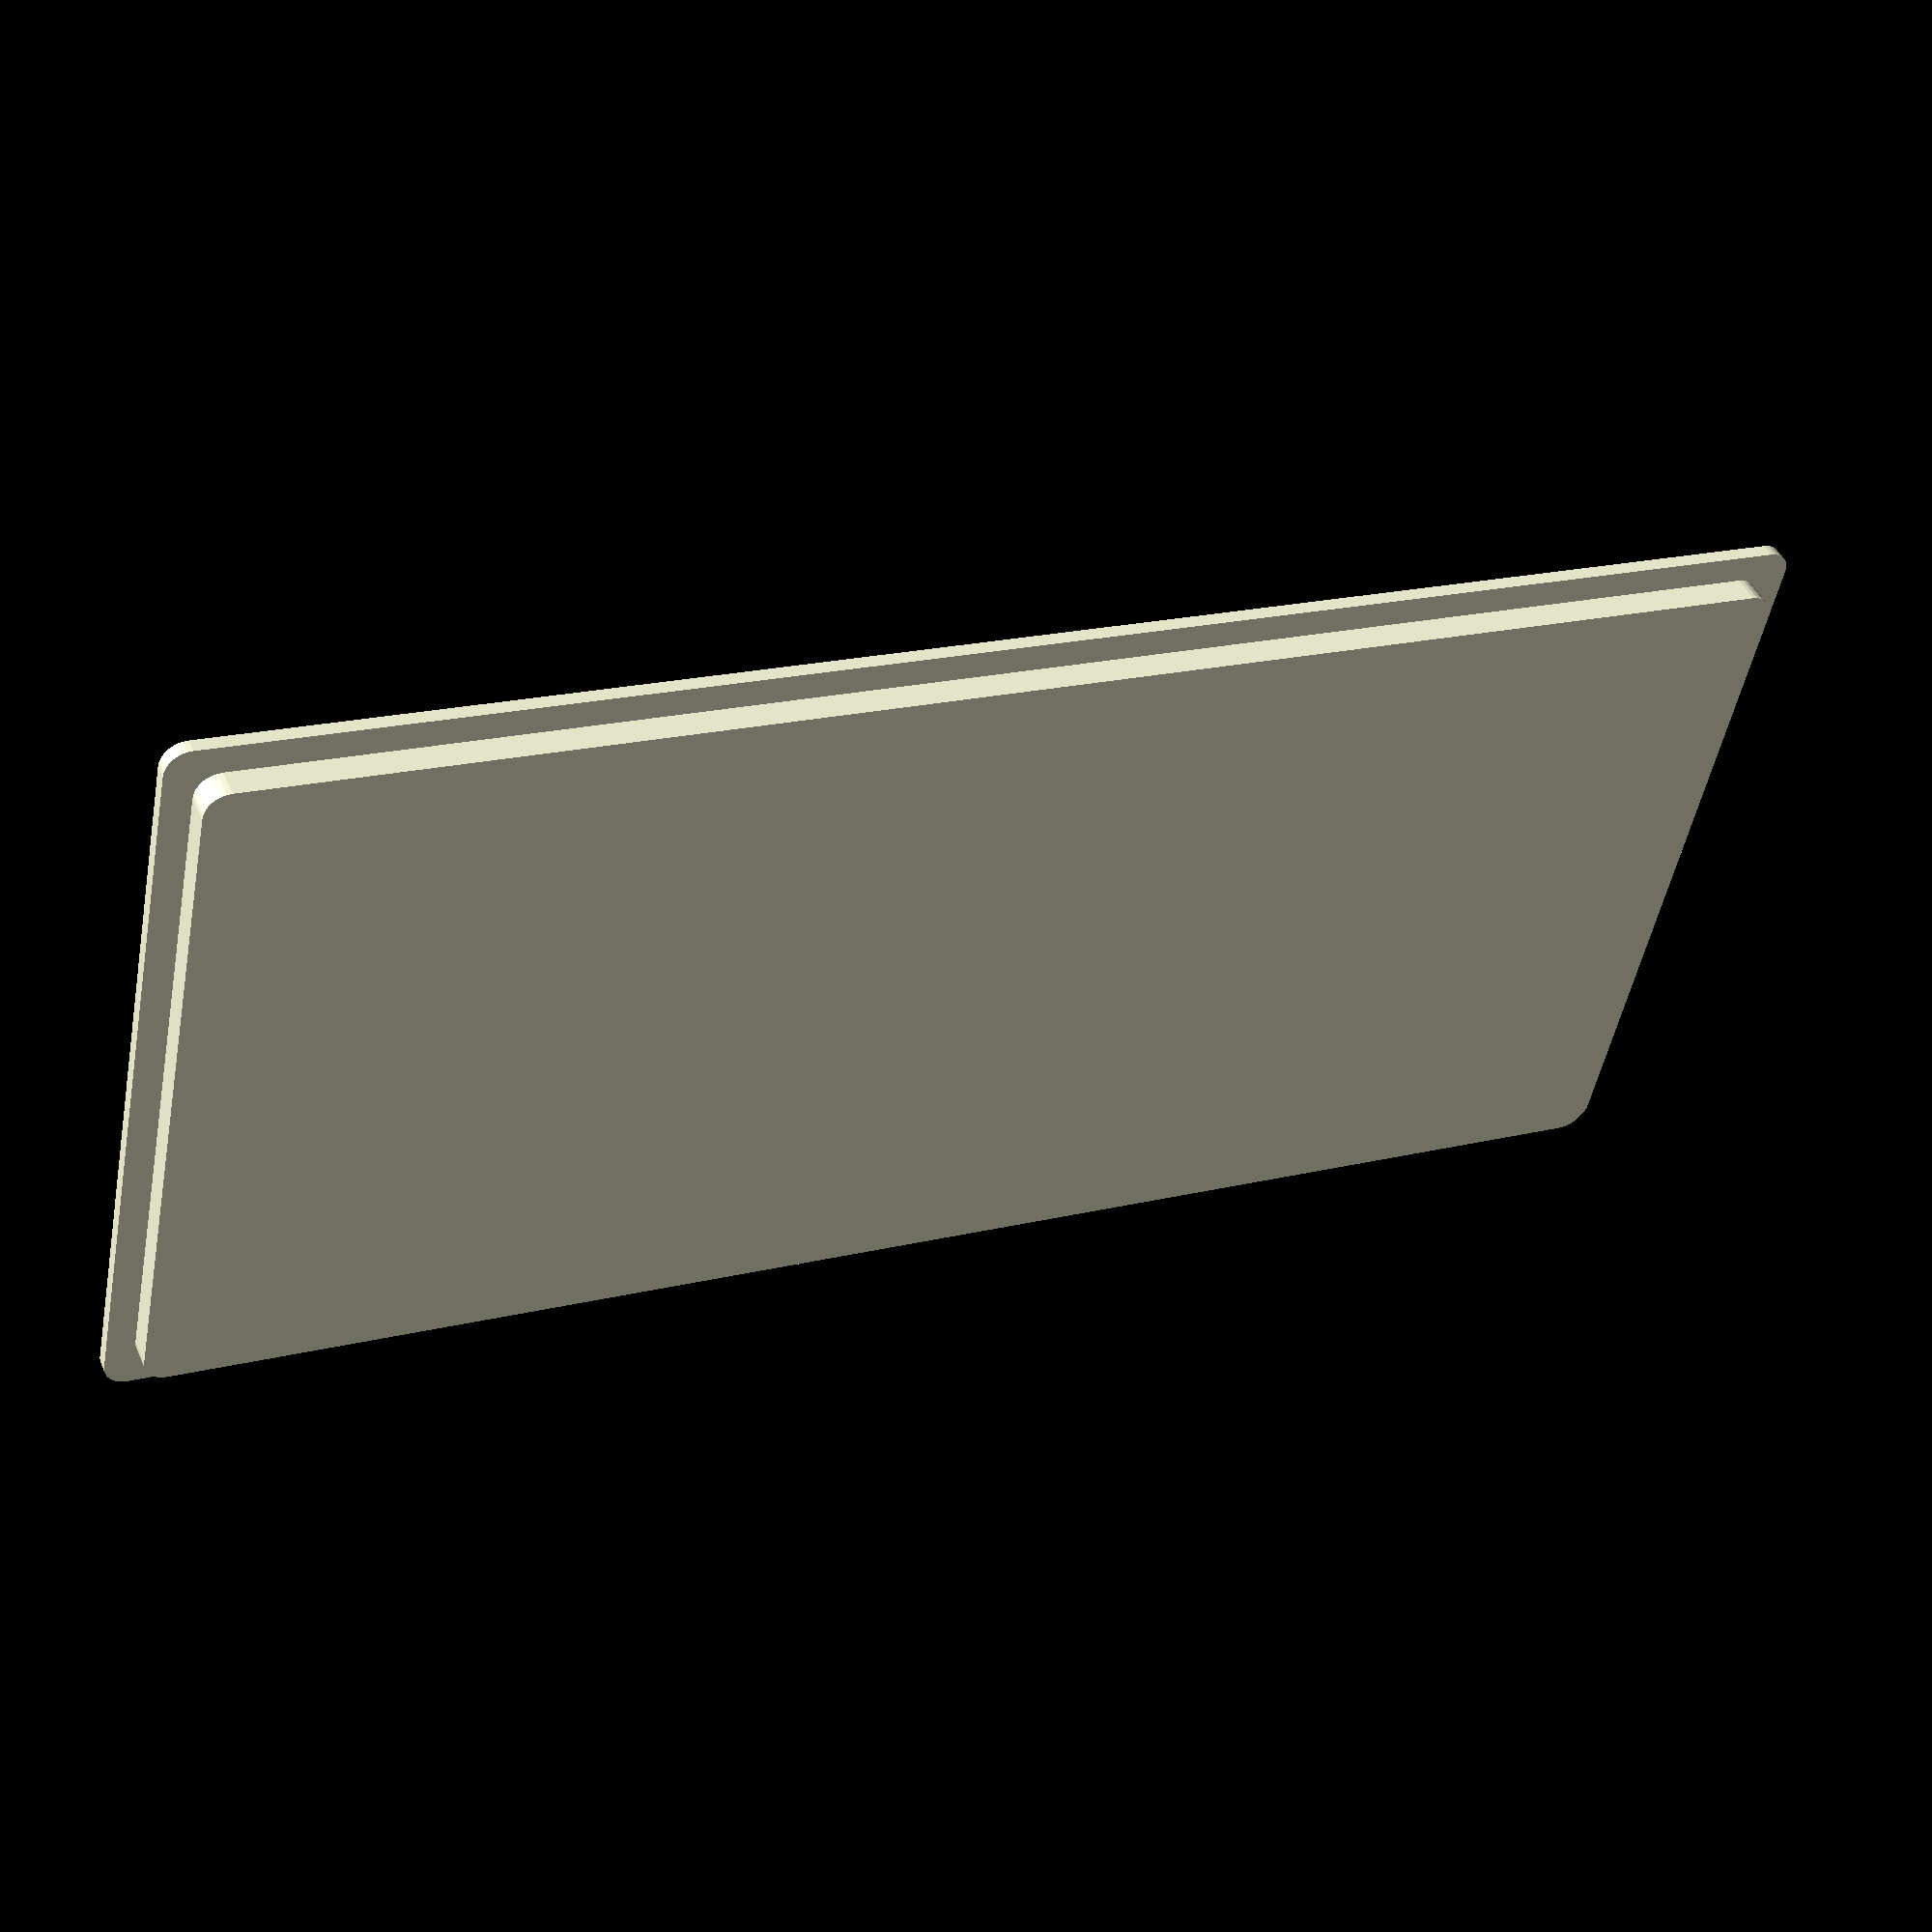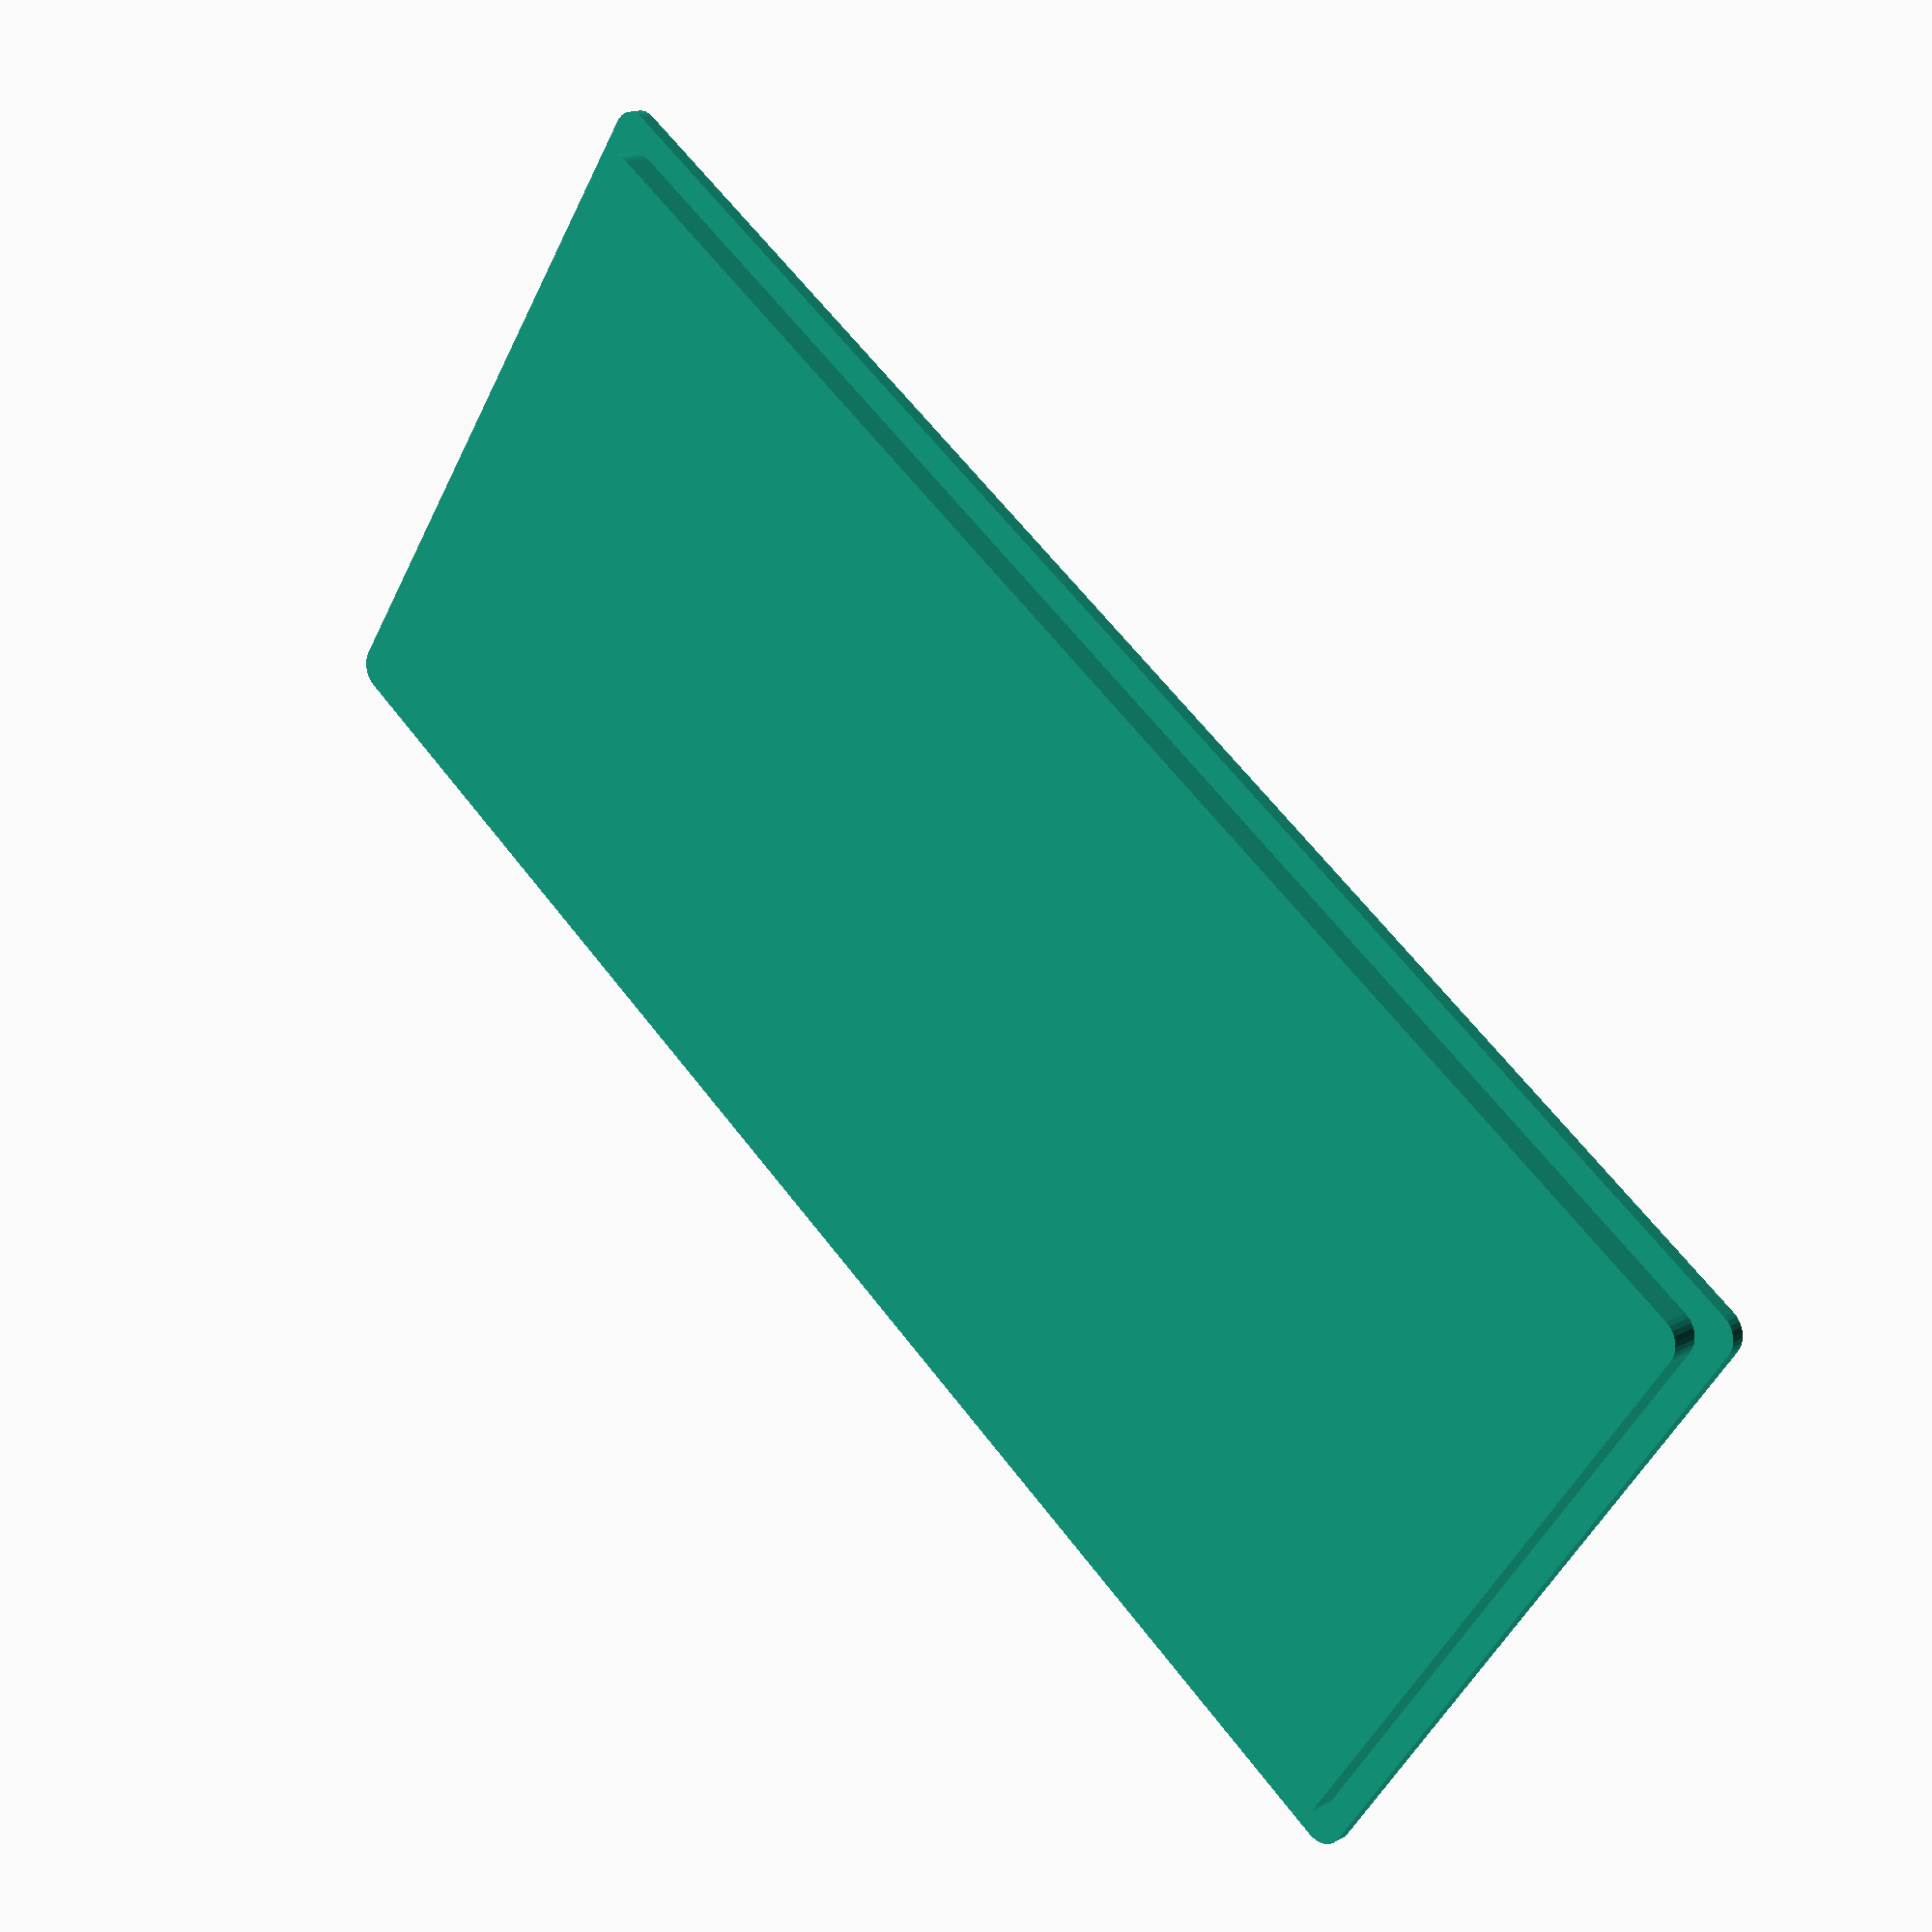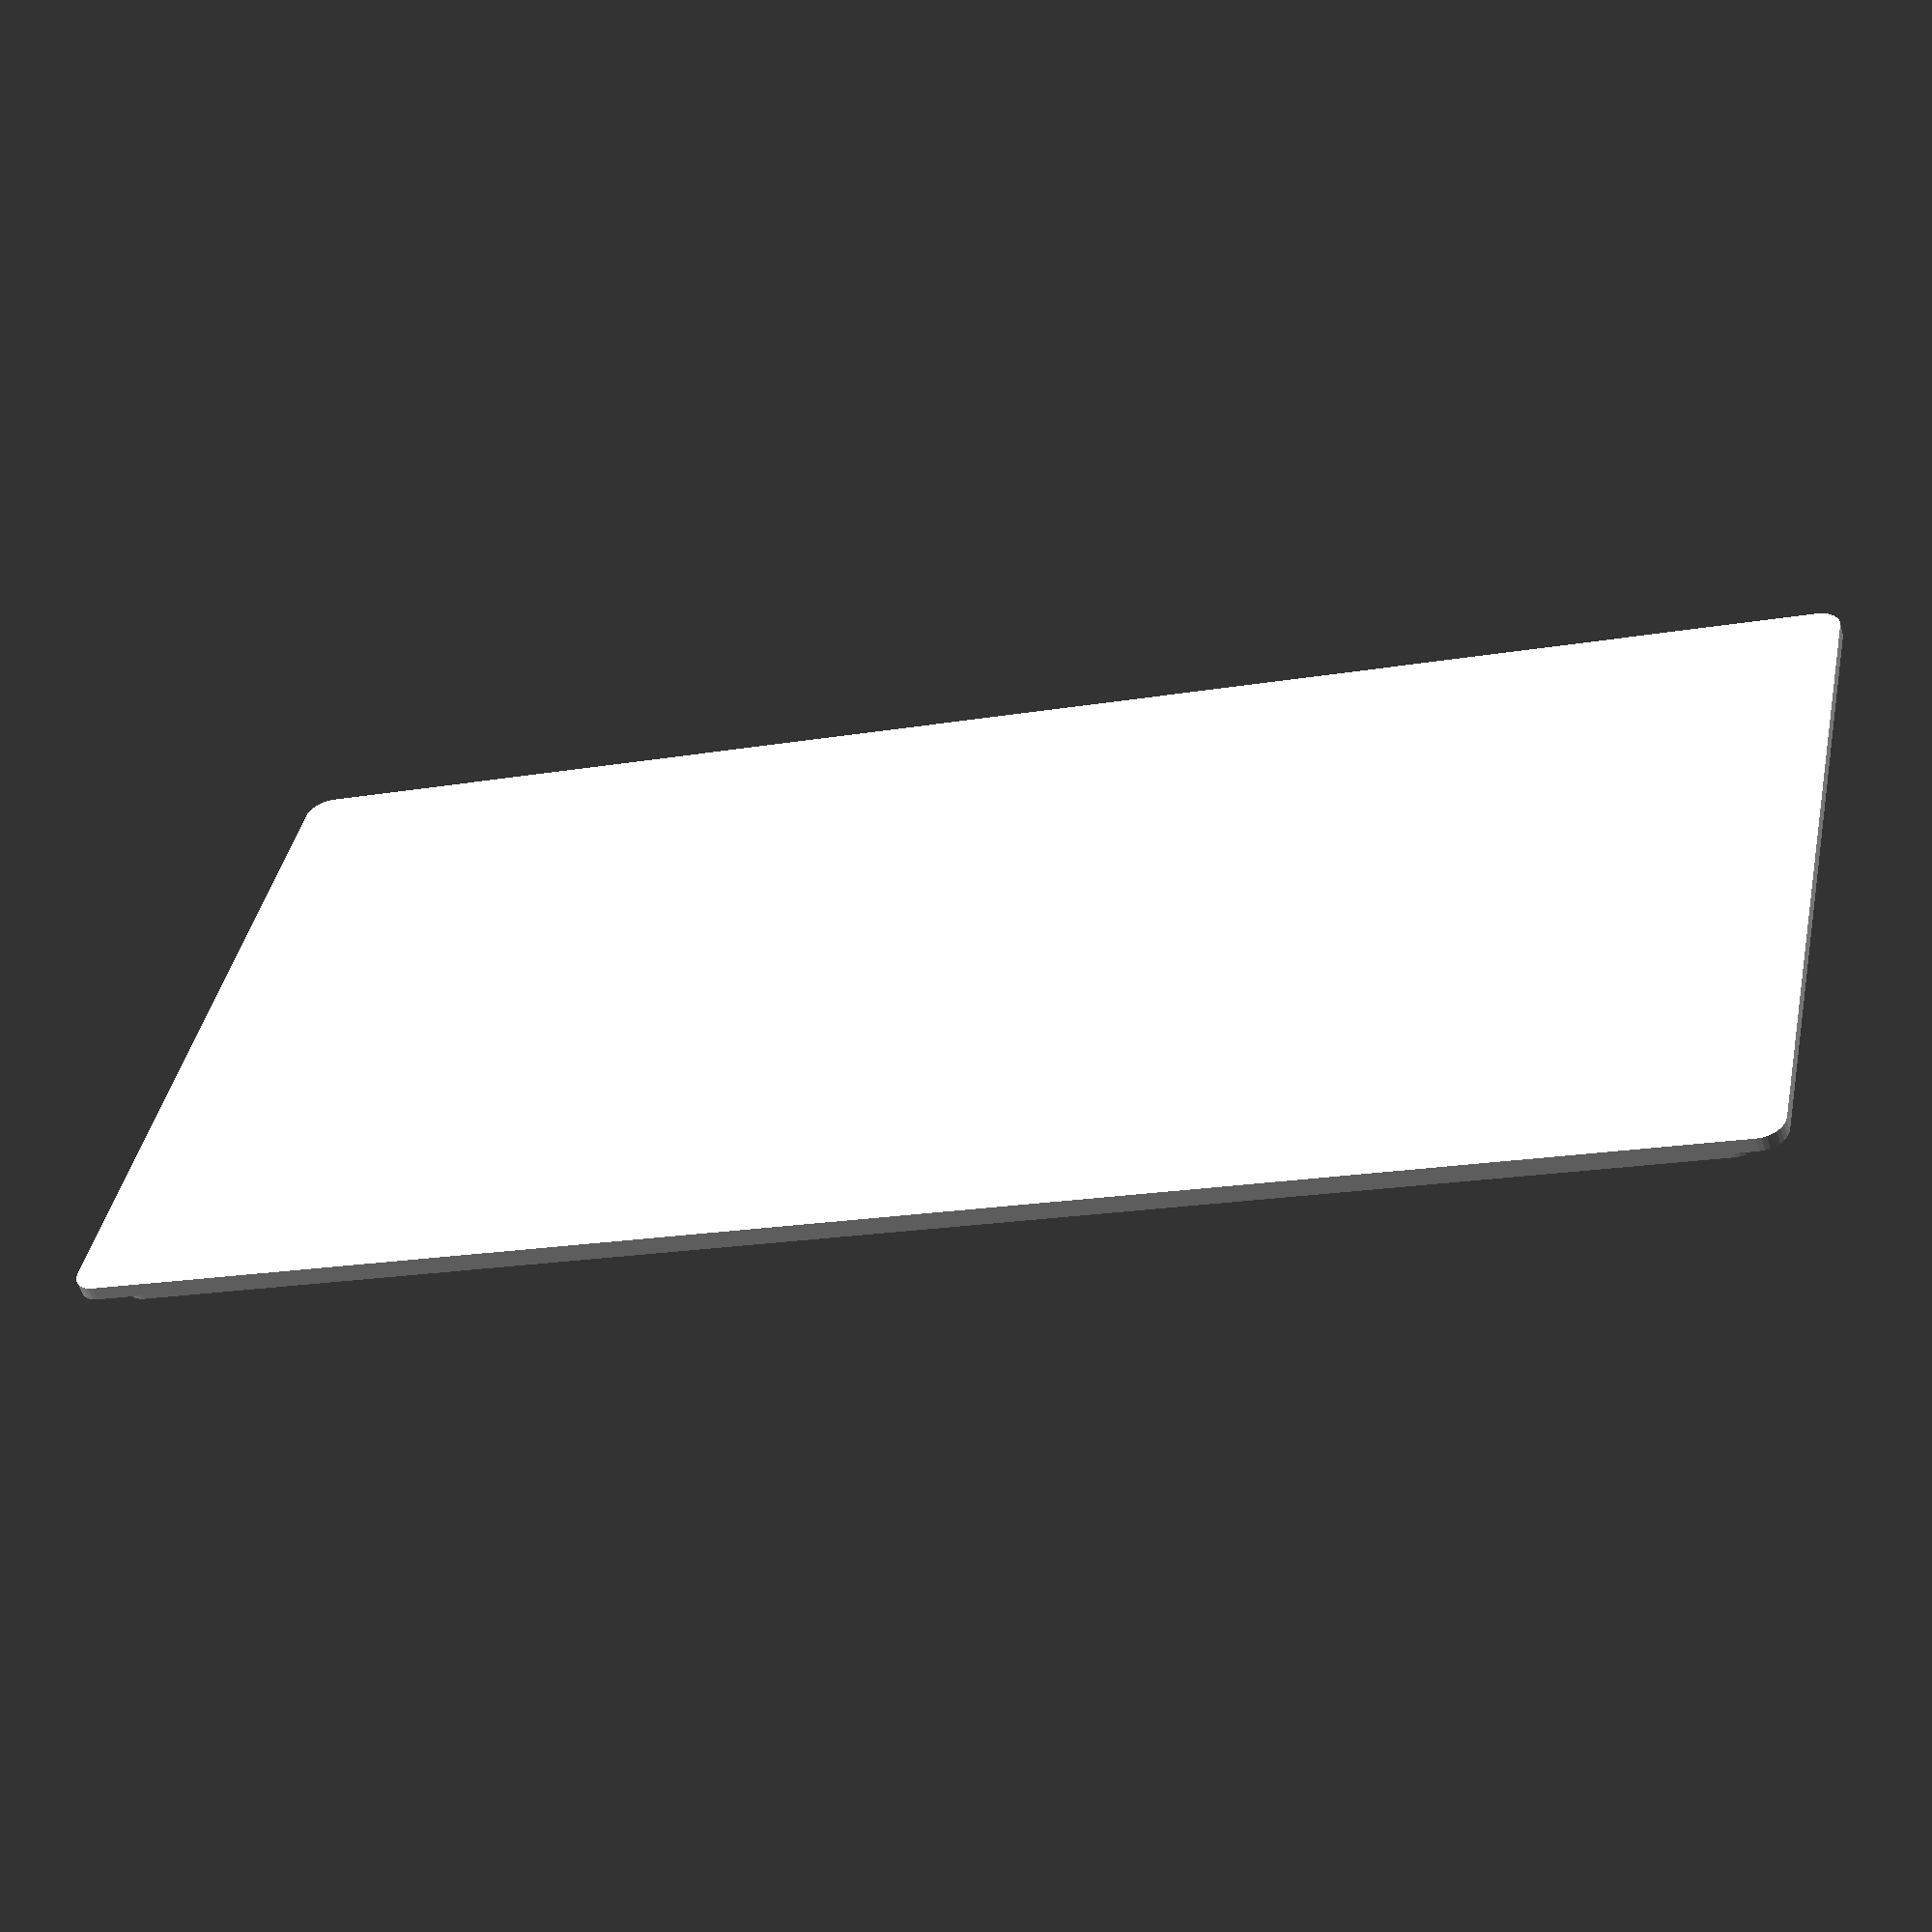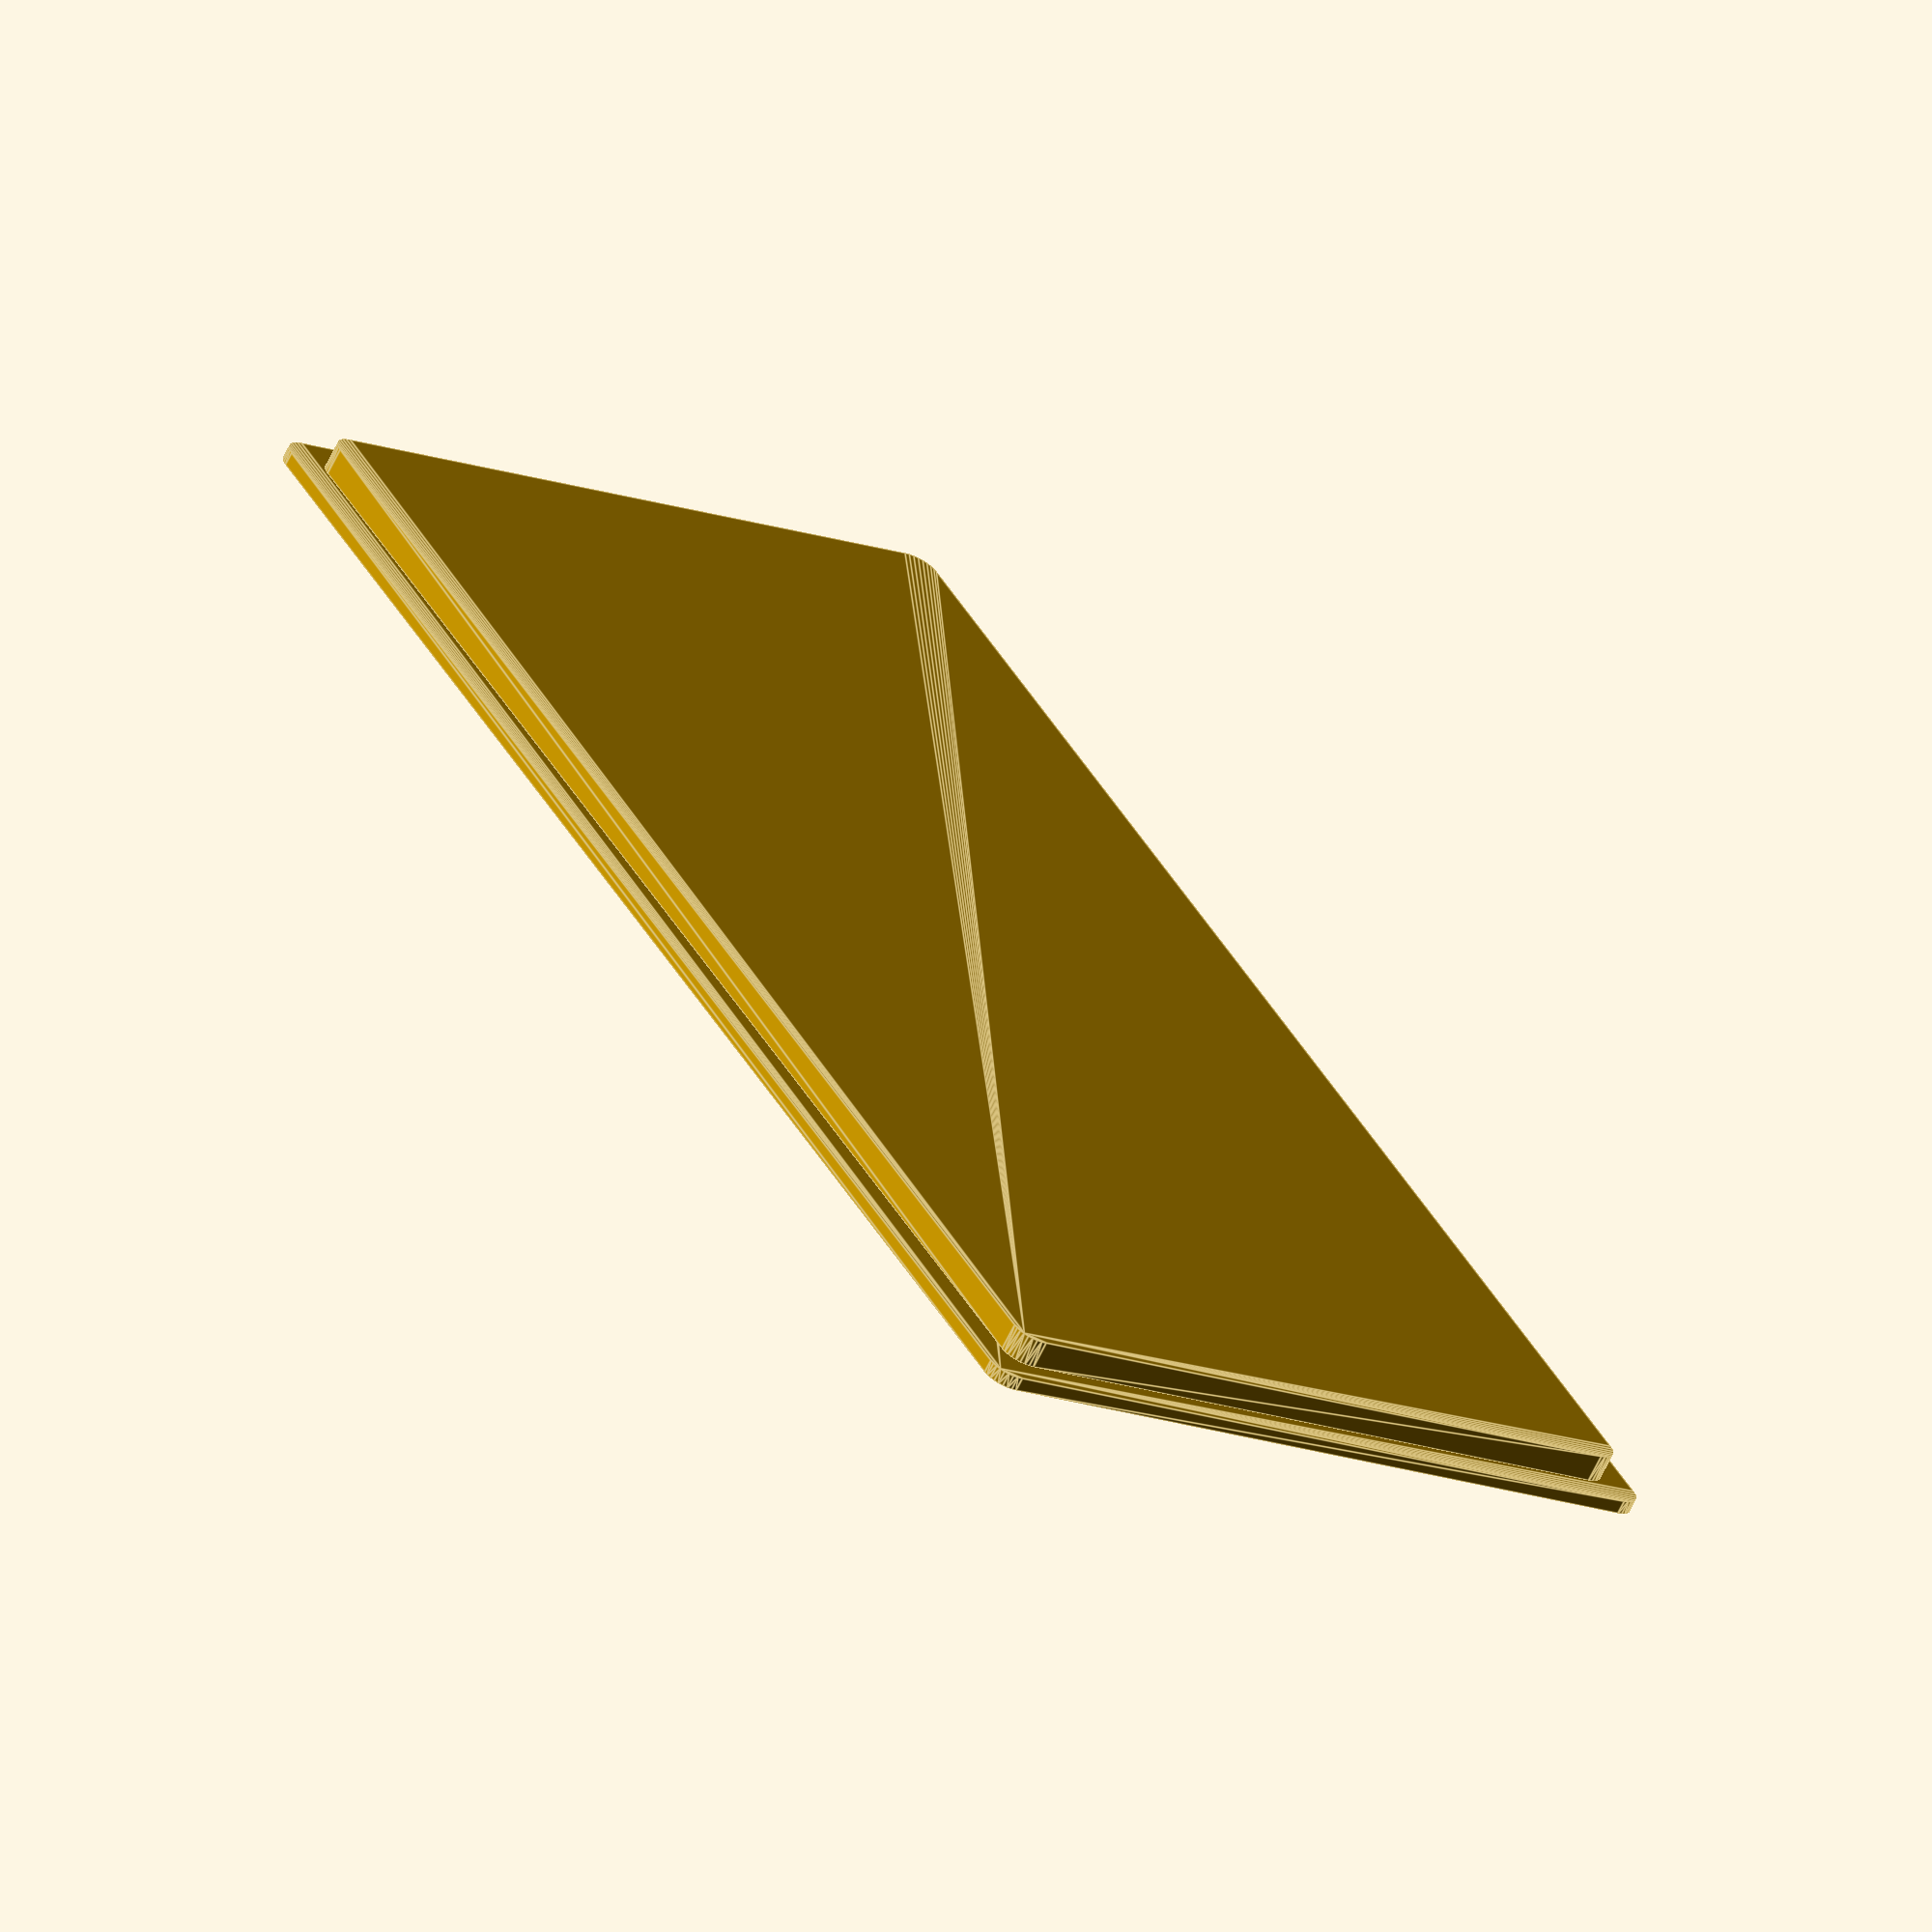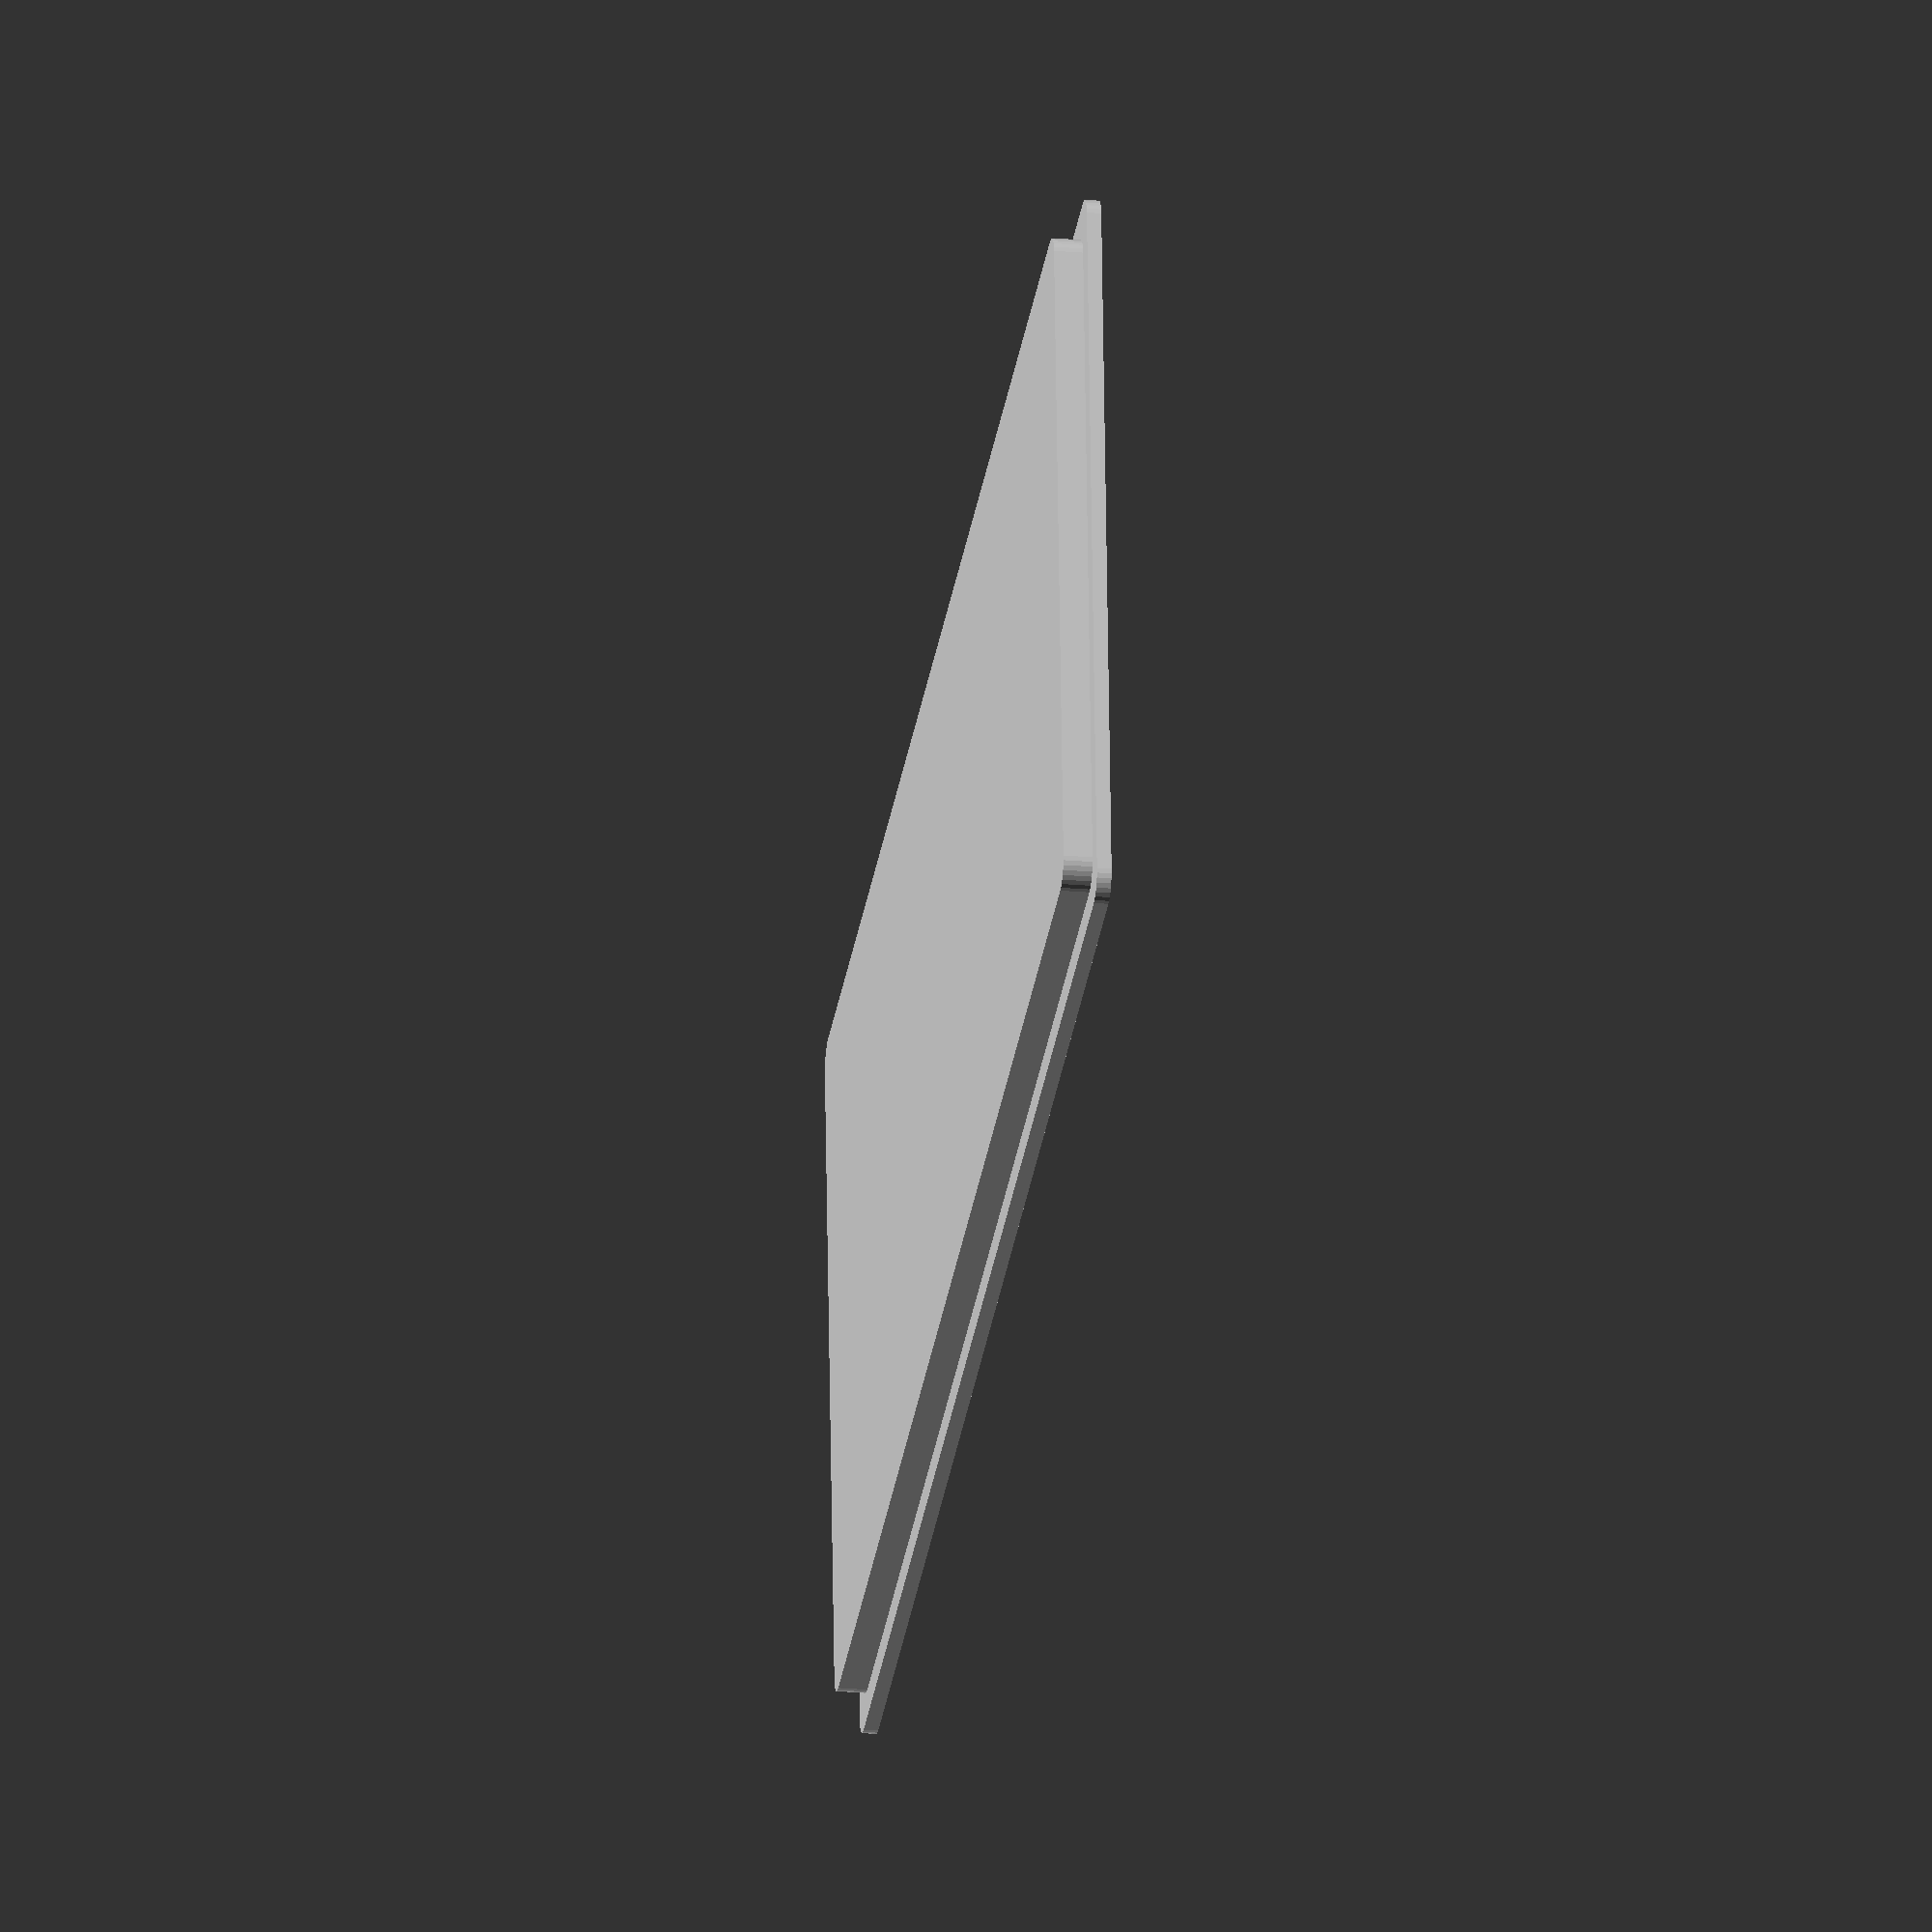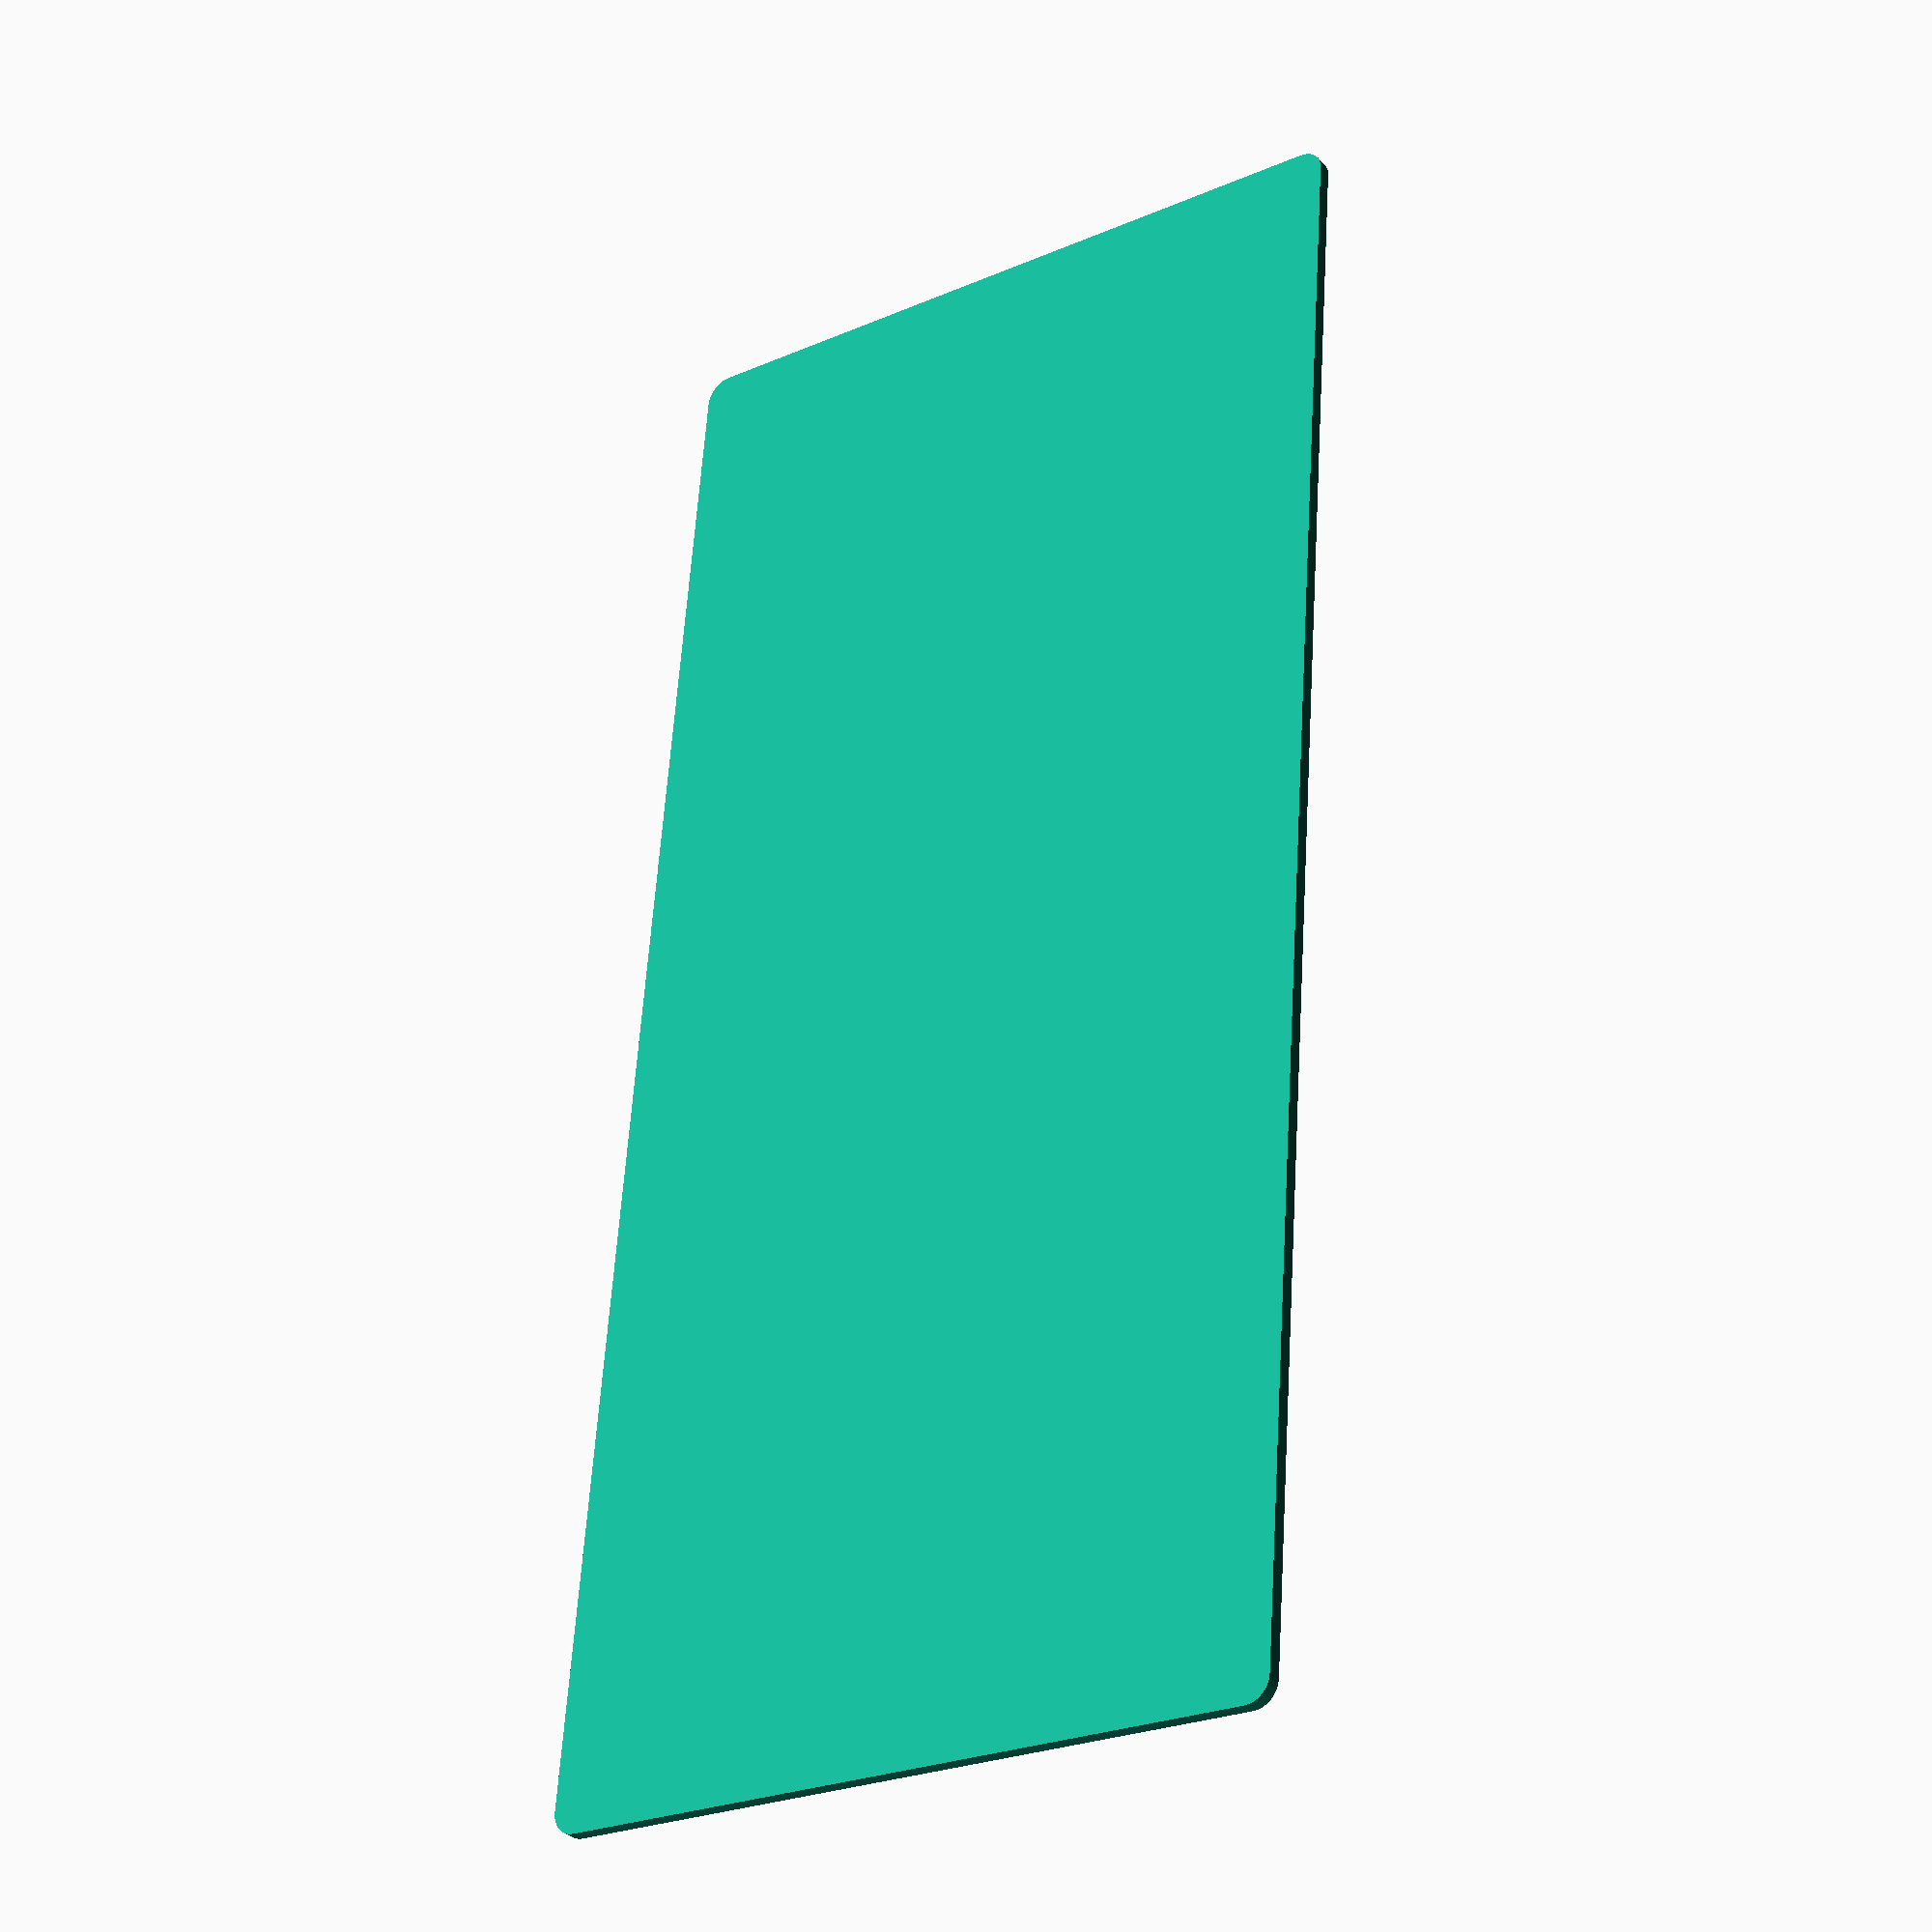
<openscad>
$fn = 32;

roundedcube(225 + 8, 102 + 8, 2, 3.5);

translate([0, 0, 2])
    roundedcube(225, 102, 4, 3.5);

module roundedcube(xdim, ydim, zdim, rdim, center = true) {
    translate(center ? [-xdim / 2, -ydim / 2, 0] : [0, 0, 0])
    hull() {
        translate([rdim,rdim,0])
            cylinder(h=zdim,r=rdim);
        translate([xdim-rdim,rdim,0])
            cylinder(h=zdim,r=rdim);
        translate([rdim,ydim-rdim,0])
            cylinder(h=zdim,r=rdim);
        translate([xdim-rdim,ydim-rdim,0])
            cylinder(h=zdim,r=rdim);
    }
}
</openscad>
<views>
elev=314.1 azim=11.5 roll=336.8 proj=p view=wireframe
elev=162.9 azim=34.3 roll=136.8 proj=p view=wireframe
elev=53.8 azim=348.1 roll=196.4 proj=p view=solid
elev=246.0 azim=242.1 roll=205.9 proj=o view=edges
elev=24.5 azim=354.4 roll=82.0 proj=o view=solid
elev=32.1 azim=265.6 roll=215.4 proj=p view=wireframe
</views>
